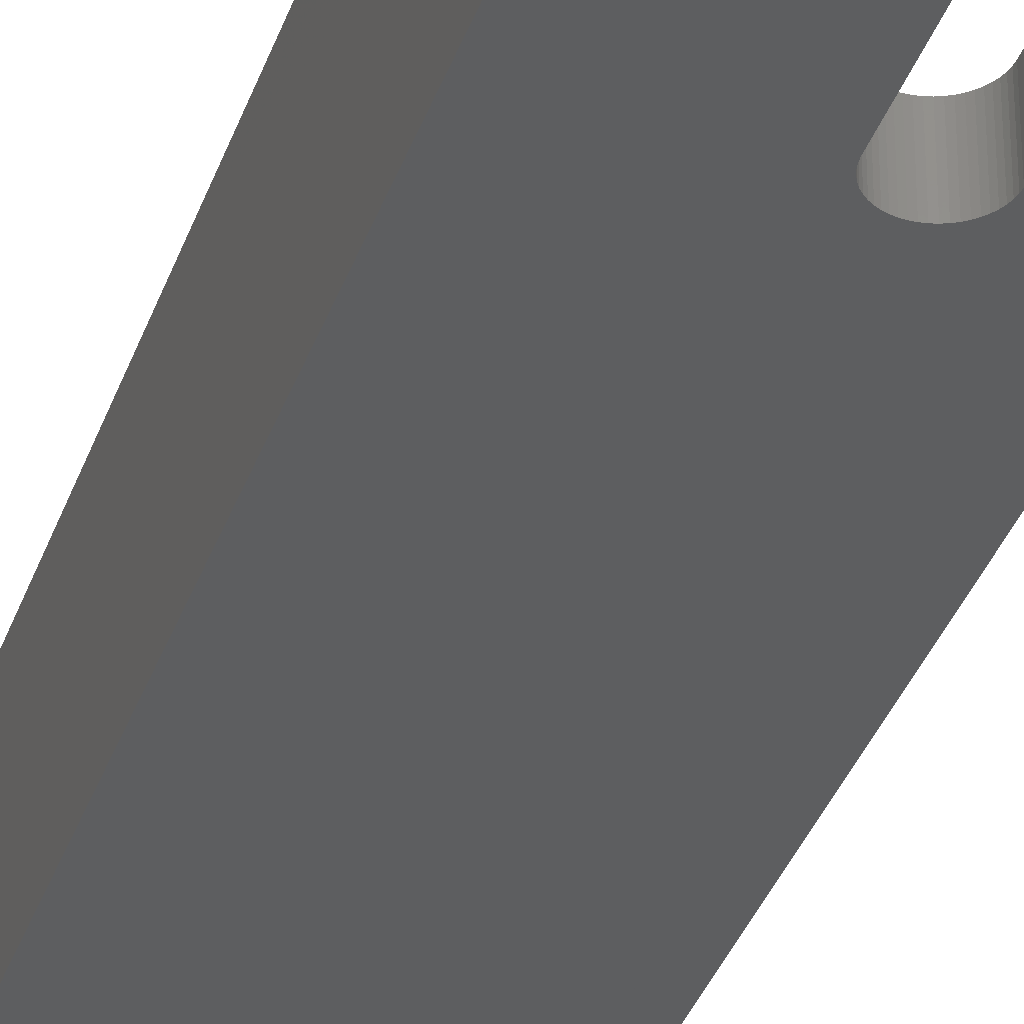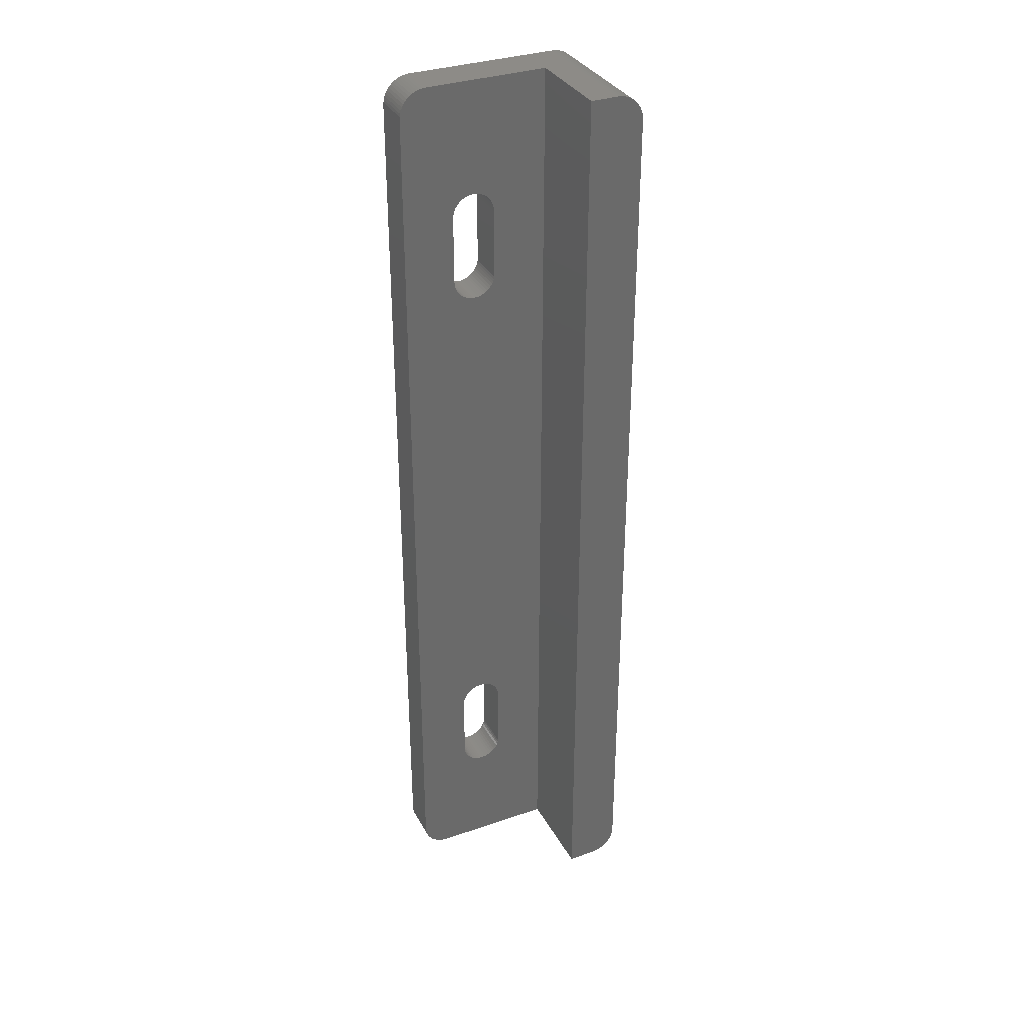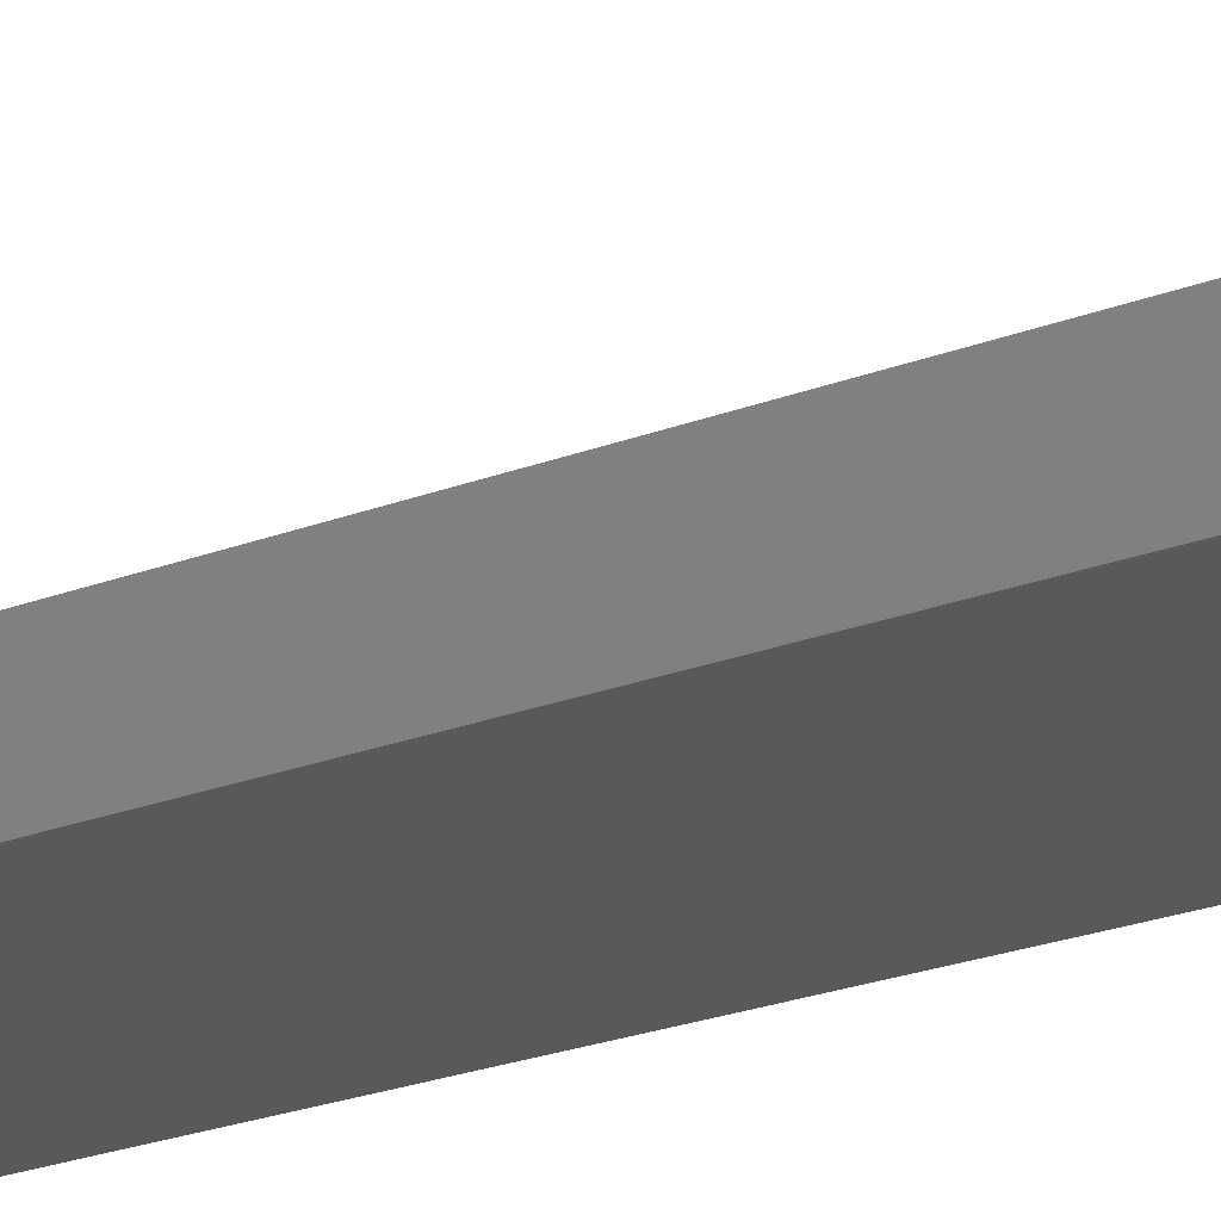
<metadata>
{"format":"stl","ext":"stl","renderer":"f3d","projection":"perspective","resolution":1024,"background":"white","views":[{"elev":-34.3,"azim":-17.3,"up":"+Y"},{"elev":33.9,"azim":155.0,"up":"+Z"},{"elev":-21.5,"azim":125.2,"up":"+Y"}]}
</metadata>
<code>
# stl→obj: 332 verts, 668 faces
v 85 5.881 17.04
v 81.05 5.881 30.44
v 81.09 5.881 30.24
v 81.1 5.881 30.04
v 81.1 5.881 25.04
v 81.09 5.881 24.84
v 81.05 5.881 24.64
v 80.99 5.881 24.45
v 80.9 5.881 24.27
v 80.79 5.881 24.1
v 80.67 5.881 23.95
v 80.52 5.881 23.81
v 80.36 5.881 23.69
v 80.18 5.881 23.59
v 79.99 5.881 23.52
v 79.8 5.881 23.47
v 79.6 5.881 23.44
v 83 5.881 15.04
v 83.22 5.881 15.05
v 83.44 5.881 15.09
v 83.66 5.881 15.15
v 83.87 5.881 15.24
v 84.06 5.881 15.35
v 84.25 5.881 15.48
v 84.41 5.881 15.63
v 84.56 5.881 15.79
v 84.69 5.881 15.98
v 84.8 5.881 16.17
v 84.89 5.881 16.38
v 84.95 5.881 16.6
v 84.99 5.881 16.82
v 79.4 5.881 23.44
v 70 5.881 17.04
v 70.01 5.881 16.82
v 70.05 5.881 16.6
v 70.11 5.881 16.38
v 70.2 5.881 16.17
v 70.31 5.881 15.98
v 70.44 5.881 15.79
v 70.58 5.881 15.63
v 70.75 5.881 15.48
v 70.93 5.881 15.35
v 71.13 5.881 15.24
v 71.34 5.881 15.15
v 71.55 5.881 15.09
v 71.78 5.881 15.05
v 72 5.881 15.04
v 79.7 5.881 68.44
v 79.49 5.881 68.44
v 79.4 5.881 31.64
v 79.6 5.881 31.64
v 79.8 5.881 31.61
v 79.99 5.881 31.56
v 80.18 5.881 31.49
v 80.36 5.881 31.39
v 80.52 5.881 31.27
v 80.67 5.881 31.14
v 80.79 5.881 30.98
v 80.9 5.881 30.81
v 80.99 5.881 30.63
v 78.1 5.881 30.81
v 78.2 5.881 30.98
v 78.33 5.881 31.14
v 78.48 5.881 31.27
v 78.64 5.881 31.39
v 78.82 5.881 31.49
v 79 5.881 31.56
v 79.2 5.881 31.61
v 81.18 5.881 75.24
v 81.2 5.881 75.04
v 81.2 5.881 70.04
v 81.18 5.881 69.84
v 81.14 5.881 69.64
v 81.08 5.881 69.45
v 81 5.881 69.27
v 80.89 5.881 69.1
v 80.76 5.881 68.95
v 80.62 5.881 68.81
v 80.45 5.881 68.69
v 80.28 5.881 68.59
v 80.09 5.881 68.52
v 79.89 5.881 68.47
v 85 5.881 83.04
v 84.99 5.881 83.26
v 84.95 5.881 83.49
v 84.89 5.881 83.7
v 84.8 5.881 83.91
v 84.69 5.881 84.1
v 84.56 5.881 84.29
v 84.41 5.881 84.46
v 84.25 5.881 84.6
v 84.06 5.881 84.73
v 83.87 5.881 84.84
v 83.66 5.881 84.93
v 83.44 5.881 84.99
v 83.22 5.881 85.03
v 83 5.881 85.04
v 79.7 5.881 76.64
v 79.89 5.881 76.61
v 80.09 5.881 76.56
v 80.28 5.881 76.49
v 80.45 5.881 76.39
v 80.62 5.881 76.27
v 80.76 5.881 76.14
v 80.89 5.881 75.98
v 81 5.881 75.81
v 81.08 5.881 75.63
v 81.14 5.881 75.44
v 79.49 5.881 76.64
v 72 5.881 85.04
v 71.78 5.881 85.03
v 71.55 5.881 84.99
v 71.34 5.881 84.93
v 71.13 5.881 84.84
v 70.93 5.881 84.73
v 70.75 5.881 84.6
v 70.58 5.881 84.46
v 70.44 5.881 84.29
v 70.31 5.881 84.1
v 70.2 5.881 83.91
v 70.11 5.881 83.7
v 70.05 5.881 83.49
v 70.01 5.881 83.26
v 70 5.881 83.04
v 79.2 5.881 23.47
v 79 5.881 23.52
v 78.82 5.881 23.59
v 78.64 5.881 23.69
v 78.48 5.881 23.81
v 78.33 5.881 23.95
v 78.2 5.881 24.1
v 78.1 5.881 24.27
v 78.01 5.881 24.45
v 77.95 5.881 24.64
v 77.91 5.881 24.84
v 77.9 5.881 25.04
v 77.9 5.881 30.04
v 77.91 5.881 30.24
v 77.95 5.881 30.44
v 78.01 5.881 30.63
v 79.3 5.881 68.47
v 79.1 5.881 68.52
v 78.91 5.881 68.59
v 78.74 5.881 68.69
v 78.58 5.881 68.81
v 78.43 5.881 68.95
v 78.3 5.881 69.1
v 78.19 5.881 69.27
v 78.11 5.881 69.45
v 78.05 5.881 69.64
v 78.01 5.881 69.84
v 78 5.881 70.04
v 78 5.881 75.04
v 78.01 5.881 75.24
v 78.05 5.881 75.44
v 78.11 5.881 75.63
v 78.19 5.881 75.81
v 78.3 5.881 75.98
v 78.43 5.881 76.14
v 78.58 5.881 76.27
v 78.74 5.881 76.39
v 78.91 5.881 76.49
v 79.1 5.881 76.56
v 79.3 5.881 76.61
v 74 15.88 85.04
v 72 15.88 85.04
v 74 8.881 85.04
v 83 8.881 85.04
v 70 15.88 83.04
v 70 15.88 17.04
v 70.01 15.88 83.26
v 70.05 15.88 83.49
v 70.11 15.88 83.7
v 70.2 15.88 83.91
v 70.31 15.88 84.1
v 70.44 15.88 84.29
v 70.58 15.88 84.46
v 70.75 15.88 84.6
v 70.93 15.88 84.73
v 71.13 15.88 84.84
v 71.34 15.88 84.93
v 71.55 15.88 84.99
v 71.78 15.88 85.03
v 74 15.88 15.04
v 72 15.88 15.04
v 71.78 15.88 15.05
v 71.55 15.88 15.09
v 71.34 15.88 15.15
v 71.13 15.88 15.24
v 70.93 15.88 15.35
v 70.75 15.88 15.48
v 70.58 15.88 15.63
v 70.44 15.88 15.79
v 70.31 15.88 15.98
v 70.2 15.88 16.17
v 70.11 15.88 16.38
v 70.05 15.88 16.6
v 70.01 15.88 16.82
v 85 8.881 17.04
v 85 8.881 83.04
v 84.99 8.881 16.82
v 84.95 8.881 16.6
v 84.89 8.881 16.38
v 84.8 8.881 16.17
v 84.69 8.881 15.98
v 84.56 8.881 15.79
v 84.41 8.881 15.63
v 84.25 8.881 15.48
v 84.06 8.881 15.35
v 83.87 8.881 15.24
v 83.66 8.881 15.15
v 83.44 8.881 15.09
v 83.22 8.881 15.05
v 83 8.881 15.04
v 79.6 8.881 23.44
v 79.8 8.881 23.47
v 79.99 8.881 23.52
v 80.18 8.881 23.59
v 80.36 8.881 23.69
v 80.52 8.881 23.81
v 80.67 8.881 23.95
v 80.79 8.881 24.1
v 80.9 8.881 24.27
v 80.99 8.881 24.45
v 81.05 8.881 24.64
v 81.09 8.881 24.84
v 81.1 8.881 25.04
v 81.1 8.881 30.04
v 81.09 8.881 30.24
v 81.05 8.881 30.44
v 79.7 8.881 68.44
v 80.99 8.881 30.63
v 80.9 8.881 30.81
v 80.79 8.881 30.98
v 80.67 8.881 31.14
v 80.52 8.881 31.27
v 80.36 8.881 31.39
v 80.18 8.881 31.49
v 79.99 8.881 31.56
v 79.8 8.881 31.61
v 79.6 8.881 31.64
v 79.4 8.881 31.64
v 79.49 8.881 68.44
v 79.2 8.881 31.61
v 79 8.881 31.56
v 78.82 8.881 31.49
v 78.64 8.881 31.39
v 78.48 8.881 31.27
v 78.33 8.881 31.14
v 78.2 8.881 30.98
v 78.1 8.881 30.81
v 78.01 8.881 30.63
v 77.95 8.881 30.44
v 77.91 8.881 30.24
v 77.9 8.881 30.04
v 79.89 8.881 68.47
v 80.09 8.881 68.52
v 80.28 8.881 68.59
v 80.45 8.881 68.69
v 80.62 8.881 68.81
v 80.76 8.881 68.95
v 80.89 8.881 69.1
v 81 8.881 69.27
v 81.08 8.881 69.45
v 81.14 8.881 69.64
v 81.18 8.881 69.84
v 81.2 8.881 70.04
v 81.2 8.881 75.04
v 81.18 8.881 75.24
v 81.14 8.881 75.44
v 81.08 8.881 75.63
v 81 8.881 75.81
v 80.89 8.881 75.98
v 80.76 8.881 76.14
v 80.62 8.881 76.27
v 80.45 8.881 76.39
v 80.28 8.881 76.49
v 80.09 8.881 76.56
v 79.89 8.881 76.61
v 79.7 8.881 76.64
v 83.22 8.881 85.03
v 83.44 8.881 84.99
v 83.66 8.881 84.93
v 83.87 8.881 84.84
v 84.06 8.881 84.73
v 84.25 8.881 84.6
v 84.41 8.881 84.46
v 84.56 8.881 84.29
v 84.69 8.881 84.1
v 84.8 8.881 83.91
v 84.89 8.881 83.7
v 84.95 8.881 83.49
v 84.99 8.881 83.26
v 78 8.881 75.04
v 78 8.881 70.04
v 78.01 8.881 69.84
v 78.05 8.881 69.64
v 78.11 8.881 69.45
v 78.19 8.881 69.27
v 78.3 8.881 69.1
v 78.43 8.881 68.95
v 78.58 8.881 68.81
v 78.74 8.881 68.69
v 78.91 8.881 68.59
v 79.1 8.881 68.52
v 79.3 8.881 68.47
v 79.49 8.881 76.64
v 79.3 8.881 76.61
v 79.1 8.881 76.56
v 78.91 8.881 76.49
v 78.74 8.881 76.39
v 78.58 8.881 76.27
v 78.43 8.881 76.14
v 78.3 8.881 75.98
v 78.19 8.881 75.81
v 78.11 8.881 75.63
v 78.05 8.881 75.44
v 78.01 8.881 75.24
v 77.9 8.881 25.04
v 74 8.881 15.04
v 77.91 8.881 24.84
v 77.95 8.881 24.64
v 78.01 8.881 24.45
v 78.1 8.881 24.27
v 78.2 8.881 24.1
v 78.33 8.881 23.95
v 78.48 8.881 23.81
v 78.64 8.881 23.69
v 78.82 8.881 23.59
v 79 8.881 23.52
v 79.2 8.881 23.47
v 79.4 8.881 23.44
f 1 2 3
f 1 3 4
f 1 4 5
f 1 5 6
f 1 6 7
f 1 7 8
f 1 8 9
f 1 9 10
f 1 10 11
f 1 11 12
f 1 12 13
f 1 13 14
f 1 14 15
f 1 15 16
f 1 16 17
f 1 17 18
f 1 18 19
f 1 19 20
f 1 20 21
f 1 21 22
f 1 22 23
f 1 23 24
f 1 24 25
f 1 25 26
f 1 26 27
f 1 27 28
f 1 28 29
f 1 29 30
f 1 30 31
f 32 33 34
f 32 34 35
f 32 35 36
f 32 36 37
f 32 37 38
f 32 38 39
f 32 39 40
f 32 40 41
f 32 41 42
f 32 42 43
f 32 43 44
f 32 44 45
f 32 45 46
f 32 46 47
f 32 47 18
f 32 18 17
f 48 49 50
f 48 50 51
f 48 51 52
f 48 52 53
f 48 53 54
f 48 54 55
f 48 55 56
f 48 56 57
f 48 57 58
f 48 58 59
f 48 59 60
f 48 60 2
f 48 2 1
f 49 33 61
f 49 61 62
f 49 62 63
f 49 63 64
f 49 64 65
f 49 65 66
f 49 66 67
f 49 67 68
f 49 68 50
f 1 69 70
f 1 70 71
f 1 71 72
f 1 72 73
f 1 73 74
f 1 74 75
f 1 75 76
f 1 76 77
f 1 77 78
f 1 78 79
f 1 79 80
f 1 80 81
f 1 81 82
f 1 82 48
f 83 84 85
f 83 85 86
f 83 86 87
f 83 87 88
f 83 88 89
f 83 89 90
f 83 90 91
f 83 91 92
f 83 92 93
f 83 93 94
f 83 94 95
f 83 95 96
f 83 96 97
f 83 97 98
f 83 98 99
f 83 99 100
f 83 100 101
f 83 101 102
f 83 102 103
f 83 103 104
f 83 104 105
f 83 105 106
f 83 106 107
f 83 107 108
f 83 108 69
f 83 69 1
f 109 98 97
f 109 97 110
f 109 110 111
f 109 111 112
f 109 112 113
f 109 113 114
f 109 114 115
f 109 115 116
f 109 116 117
f 109 117 118
f 109 118 119
f 109 119 120
f 109 120 121
f 109 121 122
f 109 122 123
f 109 123 124
f 33 32 125
f 33 125 126
f 33 126 127
f 33 127 128
f 33 128 129
f 33 129 130
f 33 130 131
f 33 131 132
f 33 132 133
f 33 133 134
f 33 134 135
f 33 135 136
f 33 136 137
f 33 137 138
f 33 138 139
f 33 139 140
f 33 140 61
f 33 49 141
f 33 141 142
f 33 142 143
f 33 143 144
f 33 144 145
f 33 145 146
f 33 146 147
f 33 147 148
f 33 148 149
f 33 149 150
f 33 150 151
f 33 151 152
f 33 152 153
f 33 153 154
f 124 33 154
f 124 154 155
f 124 155 156
f 124 156 157
f 124 157 158
f 124 158 159
f 124 159 160
f 124 160 161
f 124 161 162
f 124 162 163
f 124 163 164
f 124 164 109
f 165 166 167
f 167 166 110
f 167 110 168
f 168 110 97
f 124 169 33
f 33 169 170
f 169 171 172
f 169 172 173
f 169 173 174
f 169 174 175
f 169 175 176
f 169 176 177
f 169 177 178
f 169 178 179
f 169 179 180
f 169 180 181
f 169 181 182
f 169 182 183
f 169 183 166
f 169 166 165
f 169 165 184
f 169 184 170
f 184 185 186
f 184 186 187
f 184 187 188
f 184 188 189
f 184 189 190
f 184 190 191
f 184 191 192
f 184 192 193
f 184 193 194
f 184 194 195
f 184 195 196
f 184 196 197
f 184 197 198
f 184 198 170
f 110 166 111
f 111 166 183
f 111 183 112
f 112 183 182
f 112 182 113
f 113 182 181
f 113 181 114
f 114 181 180
f 114 180 115
f 115 180 179
f 115 179 116
f 116 179 178
f 116 178 117
f 117 178 177
f 117 177 118
f 118 177 176
f 118 176 119
f 119 176 175
f 119 175 120
f 120 175 174
f 120 174 121
f 121 174 173
f 121 173 122
f 122 173 172
f 122 172 123
f 123 172 171
f 123 171 124
f 124 171 169
f 1 199 83
f 83 199 200
f 199 201 202
f 199 202 203
f 199 203 204
f 199 204 205
f 199 205 206
f 199 206 207
f 199 207 208
f 199 208 209
f 199 209 210
f 199 210 211
f 199 211 212
f 199 212 213
f 199 213 214
f 199 214 215
f 199 215 216
f 199 216 217
f 199 217 218
f 199 218 219
f 199 219 220
f 199 220 221
f 199 221 222
f 199 222 223
f 199 223 224
f 199 224 225
f 199 225 226
f 199 226 227
f 199 227 228
f 199 228 229
f 199 229 230
f 231 199 230
f 231 230 232
f 231 232 233
f 231 233 234
f 231 234 235
f 231 235 236
f 231 236 237
f 231 237 238
f 231 238 239
f 231 239 240
f 231 240 241
f 231 241 242
f 231 242 243
f 243 242 244
f 243 244 245
f 243 245 246
f 243 246 247
f 243 247 248
f 243 248 249
f 243 249 250
f 243 250 251
f 243 251 252
f 243 252 253
f 243 253 254
f 243 254 255
f 199 231 256
f 199 256 257
f 199 257 258
f 199 258 259
f 199 259 260
f 199 260 261
f 199 261 262
f 199 262 263
f 199 263 264
f 199 264 265
f 199 265 266
f 199 266 267
f 199 267 268
f 199 268 269
f 200 199 269
f 200 269 270
f 200 270 271
f 200 271 272
f 200 272 273
f 200 273 274
f 200 274 275
f 200 275 276
f 200 276 277
f 200 277 278
f 200 278 279
f 200 279 280
f 200 280 168
f 200 168 281
f 200 281 282
f 200 282 283
f 200 283 284
f 200 284 285
f 200 285 286
f 200 286 287
f 200 287 288
f 200 288 289
f 200 289 290
f 200 290 291
f 200 291 292
f 200 292 293
f 255 294 295
f 255 295 296
f 255 296 297
f 255 297 298
f 255 298 299
f 255 299 300
f 255 300 301
f 255 301 302
f 255 302 303
f 255 303 304
f 255 304 305
f 255 305 306
f 255 306 243
f 167 168 280
f 167 280 307
f 167 307 308
f 167 308 309
f 167 309 310
f 167 310 311
f 167 311 312
f 167 312 313
f 167 313 314
f 167 314 315
f 167 315 316
f 167 316 317
f 167 317 318
f 167 318 294
f 167 294 255
f 167 255 319
f 167 319 320
f 320 319 321
f 320 321 322
f 320 322 323
f 320 323 324
f 320 324 325
f 320 325 326
f 320 326 327
f 320 327 328
f 320 328 329
f 320 329 330
f 320 330 331
f 320 331 332
f 320 332 215
f 320 215 214
f 83 200 84
f 84 200 293
f 84 293 85
f 85 293 292
f 85 292 86
f 86 292 291
f 86 291 87
f 87 291 290
f 87 290 88
f 88 290 289
f 88 289 89
f 89 289 288
f 89 288 90
f 90 288 287
f 90 287 91
f 91 287 286
f 91 286 92
f 92 286 285
f 92 285 93
f 93 285 284
f 93 284 94
f 94 284 283
f 94 283 95
f 95 283 282
f 95 282 96
f 96 282 281
f 96 281 97
f 97 281 168
f 214 18 320
f 320 18 47
f 320 47 184
f 184 47 185
f 18 214 19
f 19 214 213
f 19 213 20
f 20 213 212
f 20 212 21
f 21 212 211
f 21 211 22
f 22 211 210
f 22 210 23
f 23 210 209
f 23 209 24
f 24 209 208
f 24 208 25
f 25 208 207
f 25 207 26
f 26 207 206
f 26 206 27
f 27 206 205
f 27 205 28
f 28 205 204
f 28 204 29
f 29 204 203
f 29 203 30
f 30 203 202
f 30 202 31
f 31 202 201
f 31 201 1
f 1 201 199
f 33 170 34
f 34 170 198
f 34 198 35
f 35 198 197
f 35 197 36
f 36 197 196
f 36 196 37
f 37 196 195
f 37 195 38
f 38 195 194
f 38 194 39
f 39 194 193
f 39 193 40
f 40 193 192
f 40 192 41
f 41 192 191
f 41 191 42
f 42 191 190
f 42 190 43
f 43 190 189
f 43 189 44
f 44 189 188
f 44 188 45
f 45 188 187
f 45 187 46
f 46 187 186
f 46 186 47
f 47 186 185
f 295 294 152
f 152 294 153
f 268 70 269
f 269 70 69
f 269 69 270
f 270 69 108
f 270 108 271
f 271 108 107
f 271 107 272
f 272 107 106
f 272 106 273
f 273 106 105
f 273 105 274
f 274 105 104
f 274 104 275
f 275 104 103
f 275 103 276
f 276 103 102
f 276 102 277
f 277 102 101
f 277 101 278
f 278 101 100
f 278 100 279
f 279 100 99
f 279 99 280
f 280 99 98
f 280 98 307
f 307 98 109
f 307 109 308
f 308 109 164
f 308 164 309
f 309 164 163
f 309 163 310
f 310 163 162
f 310 162 311
f 311 162 161
f 311 161 312
f 312 161 160
f 312 160 313
f 313 160 159
f 313 159 314
f 314 159 158
f 314 158 315
f 315 158 157
f 315 157 316
f 316 157 156
f 316 156 317
f 317 156 155
f 317 155 318
f 318 155 154
f 318 154 294
f 294 154 153
f 268 267 70
f 70 267 71
f 295 152 296
f 296 152 151
f 296 151 297
f 297 151 150
f 297 150 298
f 298 150 149
f 298 149 299
f 299 149 148
f 299 148 300
f 300 148 147
f 300 147 301
f 301 147 146
f 301 146 302
f 302 146 145
f 302 145 303
f 303 145 144
f 303 144 304
f 304 144 143
f 304 143 305
f 305 143 142
f 305 142 306
f 306 142 141
f 306 141 243
f 243 141 49
f 243 49 231
f 231 49 48
f 231 48 256
f 256 48 82
f 256 82 257
f 257 82 81
f 257 81 258
f 258 81 80
f 258 80 259
f 259 80 79
f 259 79 260
f 260 79 78
f 260 78 261
f 261 78 77
f 261 77 262
f 262 77 76
f 262 76 263
f 263 76 75
f 263 75 264
f 264 75 74
f 264 74 265
f 265 74 73
f 265 73 266
f 266 73 72
f 266 72 267
f 267 72 71
f 228 4 229
f 229 4 3
f 229 3 230
f 230 3 2
f 230 2 232
f 232 2 60
f 232 60 233
f 233 60 59
f 233 59 234
f 234 59 58
f 234 58 235
f 235 58 57
f 235 57 236
f 236 57 56
f 236 56 237
f 237 56 55
f 237 55 238
f 238 55 54
f 238 54 239
f 239 54 53
f 239 53 240
f 240 53 52
f 240 52 241
f 241 52 51
f 241 51 242
f 242 51 50
f 242 50 244
f 244 50 68
f 244 68 245
f 245 68 67
f 245 67 246
f 246 67 66
f 246 66 247
f 247 66 65
f 247 65 248
f 248 65 64
f 248 64 249
f 249 64 63
f 249 63 250
f 250 63 62
f 250 62 251
f 251 62 61
f 251 61 252
f 252 61 140
f 252 140 253
f 253 140 139
f 253 139 254
f 254 139 138
f 254 138 255
f 255 138 137
f 228 227 4
f 4 227 5
f 319 136 321
f 321 136 135
f 321 135 322
f 322 135 134
f 322 134 323
f 323 134 133
f 323 133 324
f 324 133 132
f 324 132 325
f 325 132 131
f 325 131 326
f 326 131 130
f 326 130 327
f 327 130 129
f 327 129 328
f 328 129 128
f 328 128 329
f 329 128 127
f 329 127 330
f 330 127 126
f 330 126 331
f 331 126 125
f 331 125 332
f 332 125 32
f 332 32 215
f 215 32 17
f 215 17 216
f 216 17 16
f 216 16 217
f 217 16 15
f 217 15 218
f 218 15 14
f 218 14 219
f 219 14 13
f 219 13 220
f 220 13 12
f 220 12 221
f 221 12 11
f 221 11 222
f 222 11 10
f 222 10 223
f 223 10 9
f 223 9 224
f 224 9 8
f 224 8 225
f 225 8 7
f 225 7 226
f 226 7 6
f 226 6 227
f 227 6 5
f 319 255 136
f 136 255 137
f 320 184 167
f 167 184 165

</code>
